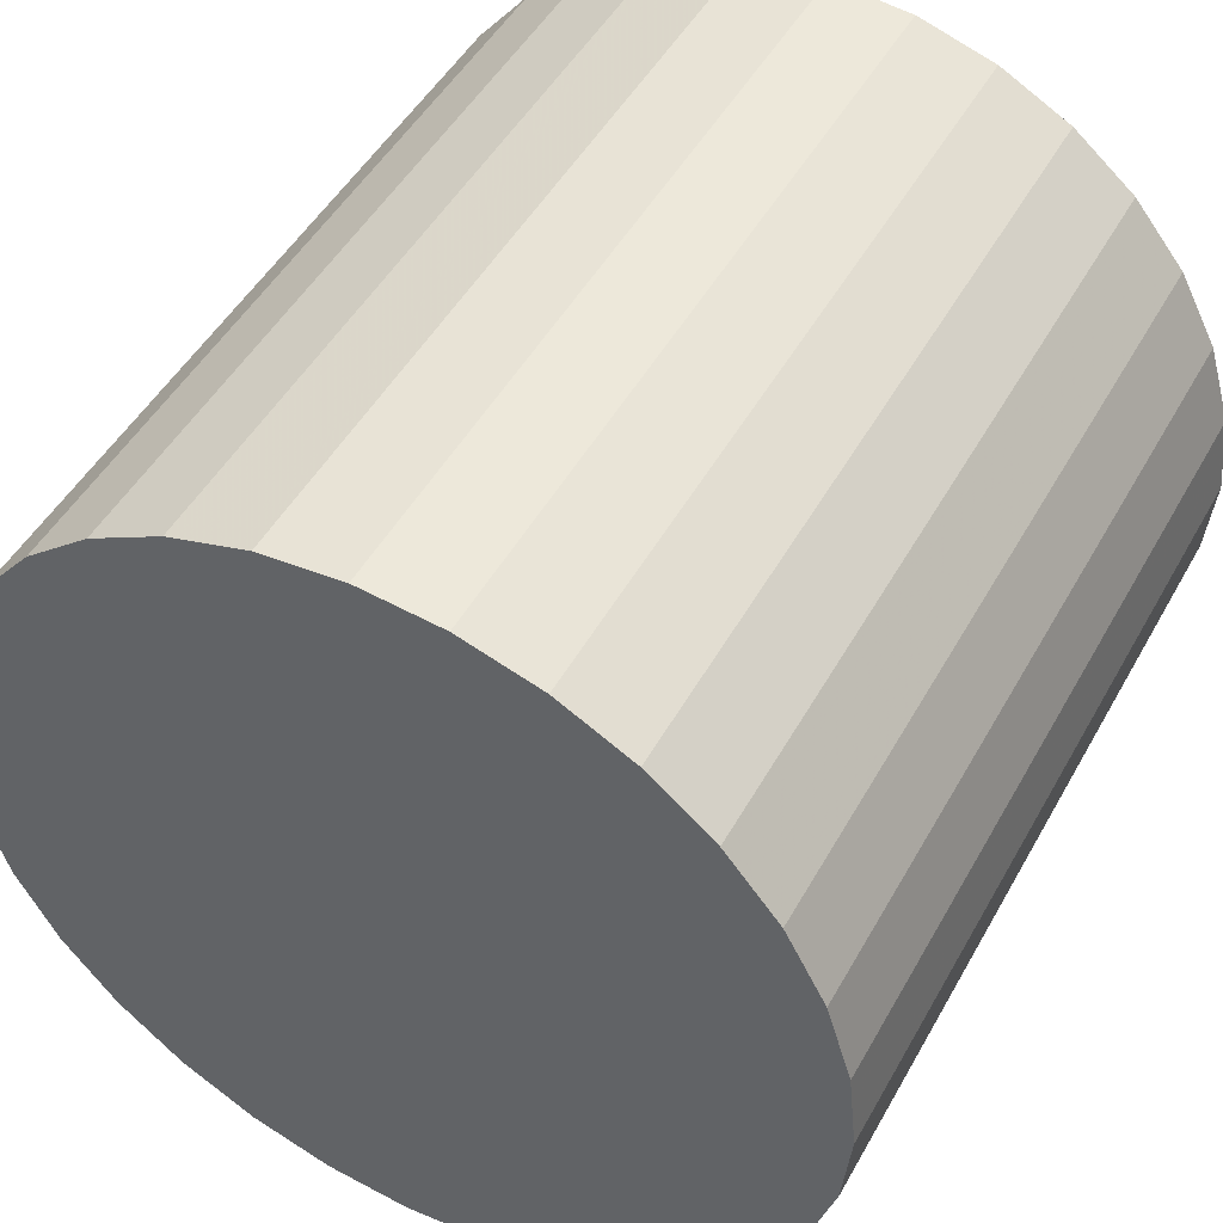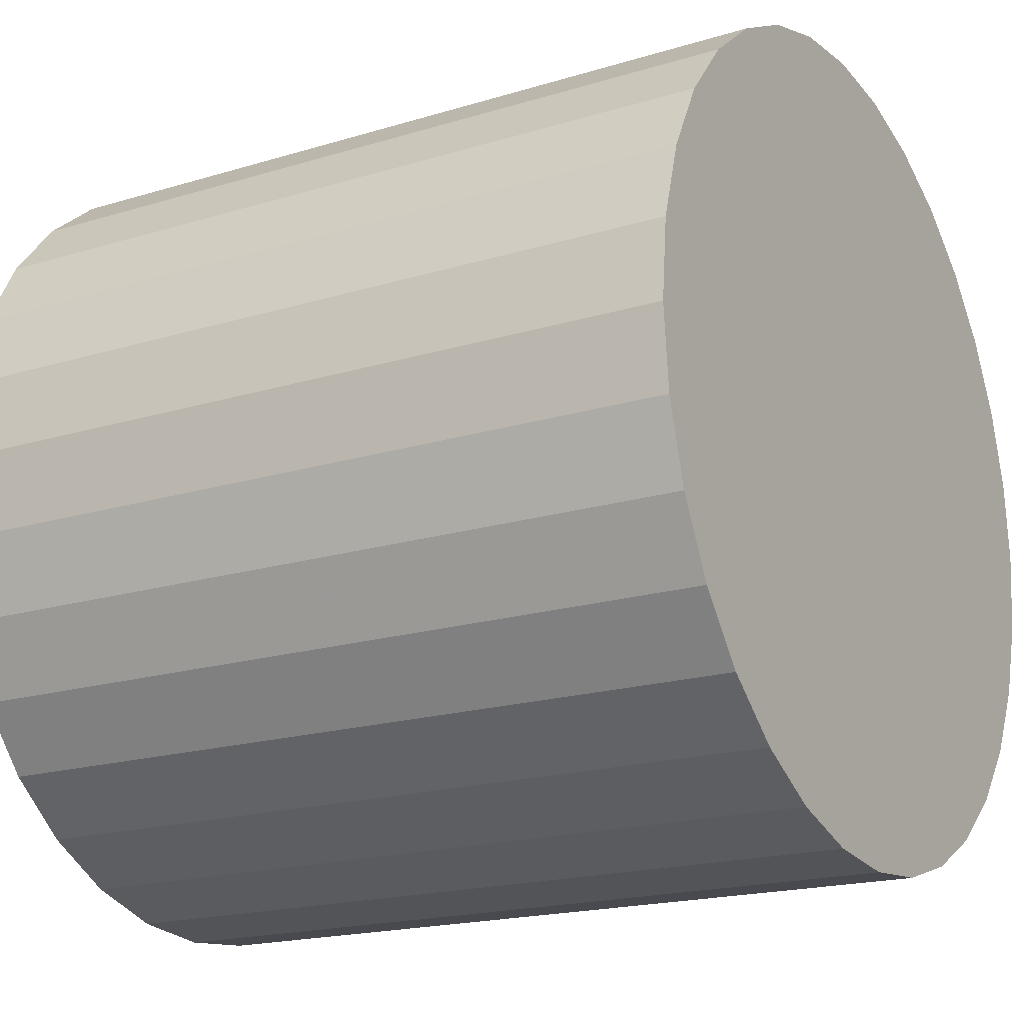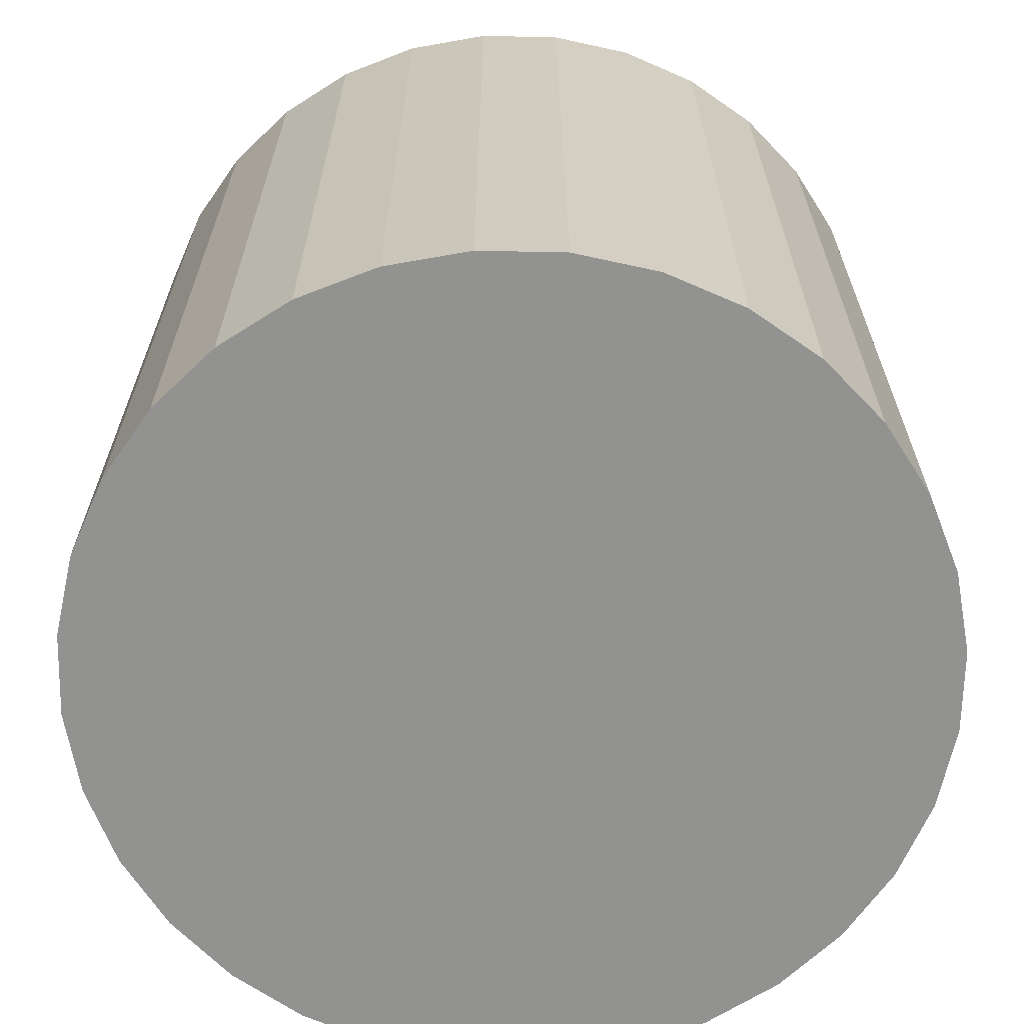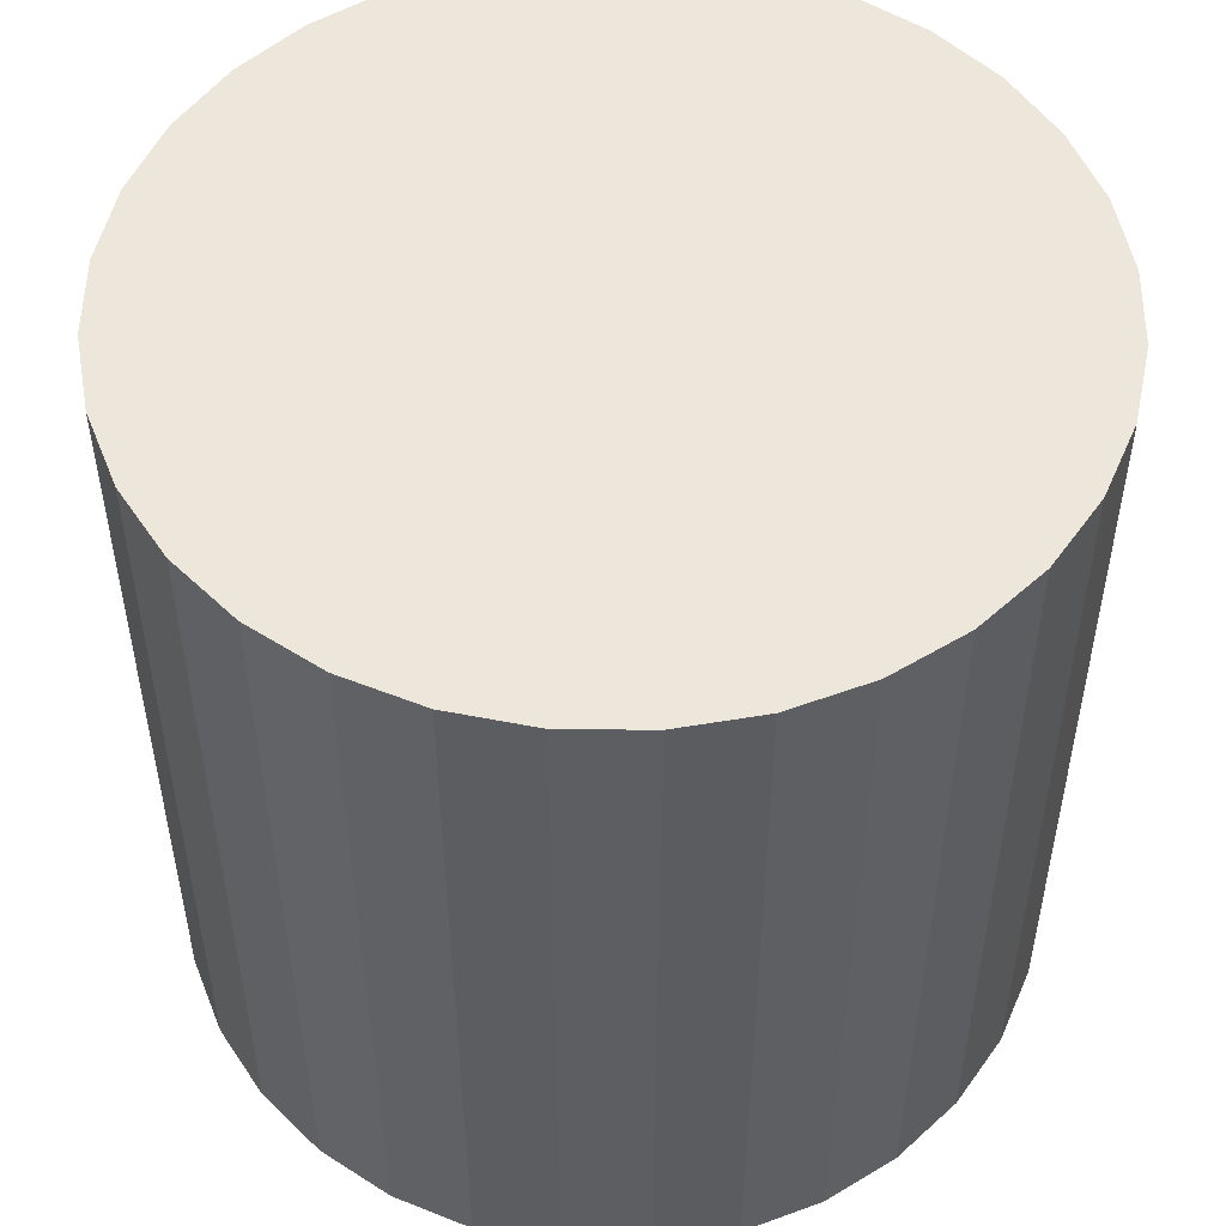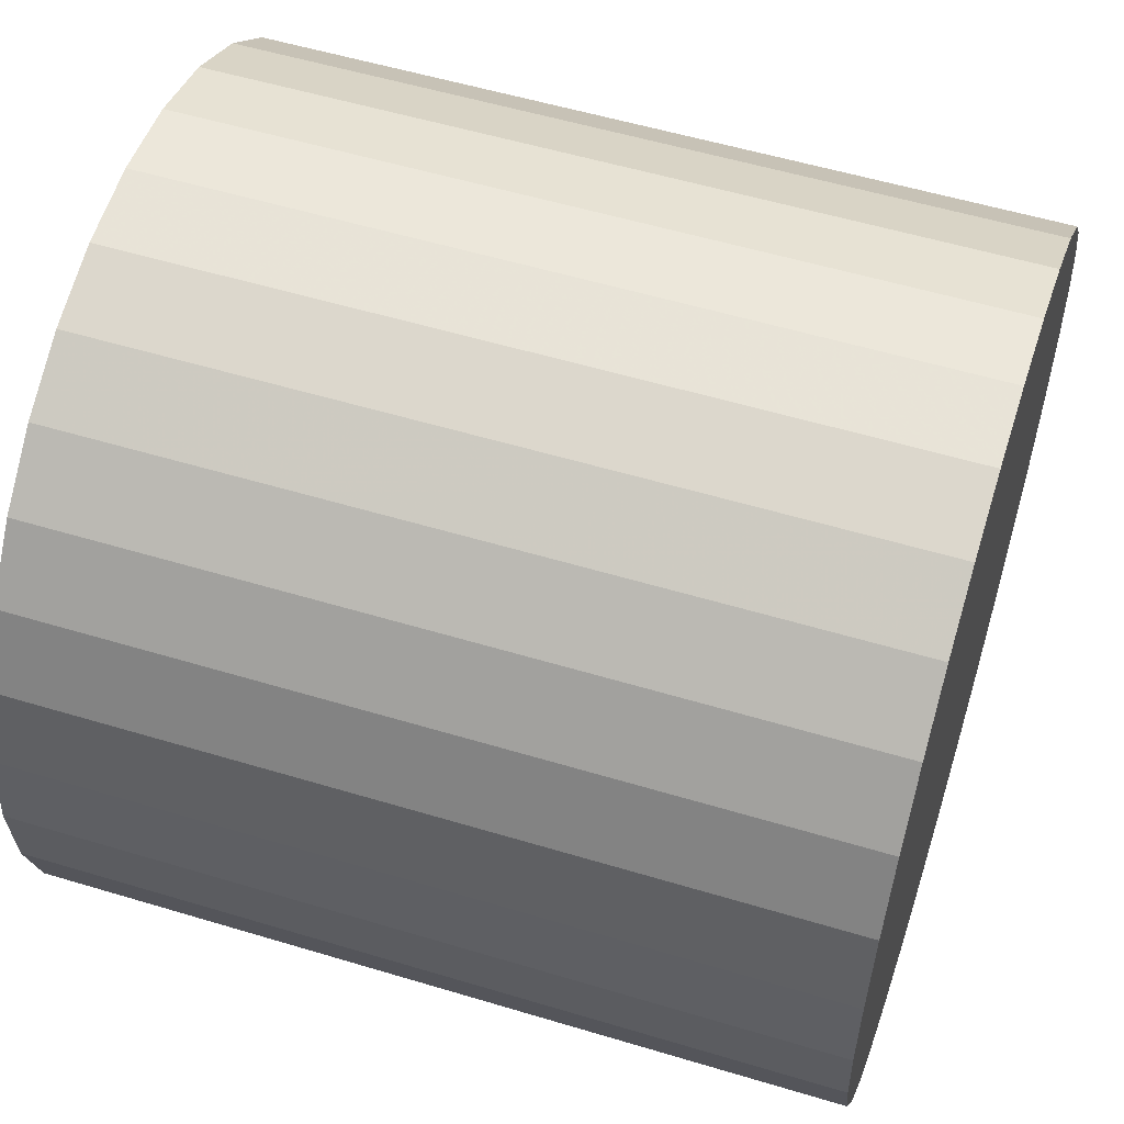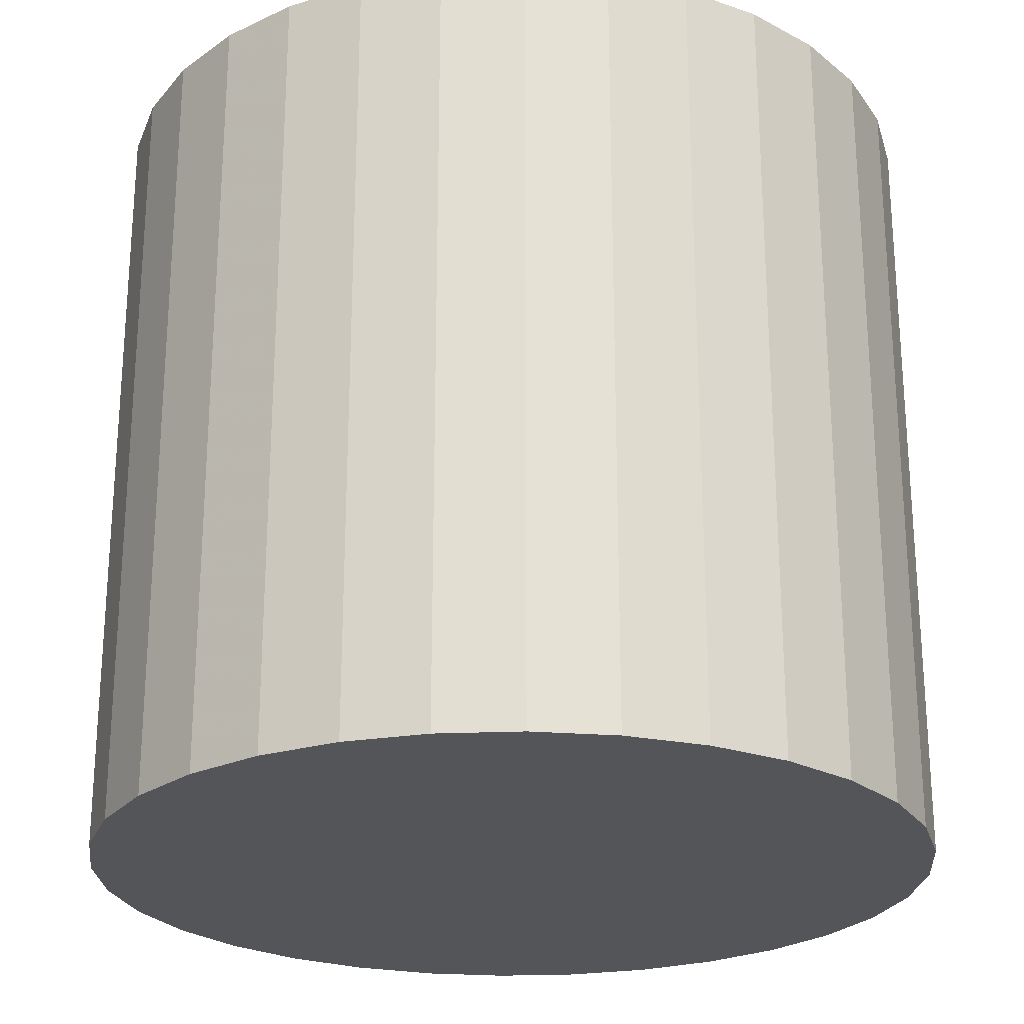
<metadata>
{"format":"obj","ext":"obj","renderer":"f3d","projection":"perspective","resolution":1024,"background":"white","views":[{"elev":48.2,"azim":28.0,"up":"+Y"},{"elev":-18.6,"azim":-59.6,"up":"+Y"},{"elev":-66.3,"azim":105.7,"up":"+Z"},{"elev":51.6,"azim":-49.8,"up":"+Z"},{"elev":54.9,"azim":-72.3,"up":"+Y"},{"elev":-24.3,"azim":-69.2,"up":"+Z"}]}
</metadata>
<code>
v 0 0 -0.02565
v 0.02727 0 -0.02565
v 0.02727 0 0.02565
v 0 0 0.02565
v 0.02674 0.00532 -0.02565
v 0.02674 0.00532 0.02565
v 0.02519 0.01044 -0.02565
v 0.02519 0.01044 0.02565
v 0.02267 0.01515 -0.02565
v 0.02267 0.01515 0.02565
v 0.01928 0.01928 -0.02565
v 0.01928 0.01928 0.02565
v 0.01515 0.02267 -0.02565
v 0.01515 0.02267 0.02565
v 0.01044 0.02519 -0.02565
v 0.01044 0.02519 0.02565
v 0.00532 0.02674 -0.02565
v 0.00532 0.02674 0.02565
v 0 0.02727 -0.02565
v 0 0.02727 0.02565
v -0.00532 0.02674 -0.02565
v -0.00532 0.02674 0.02565
v -0.01044 0.02519 -0.02565
v -0.01044 0.02519 0.02565
v -0.01515 0.02267 -0.02565
v -0.01515 0.02267 0.02565
v -0.01928 0.01928 -0.02565
v -0.01928 0.01928 0.02565
v -0.02267 0.01515 -0.02565
v -0.02267 0.01515 0.02565
v -0.02519 0.01044 -0.02565
v -0.02519 0.01044 0.02565
v -0.02674 0.00532 -0.02565
v -0.02674 0.00532 0.02565
v -0.02727 0 -0.02565
v -0.02727 0 0.02565
v -0.02674 -0.00532 -0.02565
v -0.02674 -0.00532 0.02565
v -0.02519 -0.01044 -0.02565
v -0.02519 -0.01044 0.02565
v -0.02267 -0.01515 -0.02565
v -0.02267 -0.01515 0.02565
v -0.01928 -0.01928 -0.02565
v -0.01928 -0.01928 0.02565
v -0.01515 -0.02267 -0.02565
v -0.01515 -0.02267 0.02565
v -0.01044 -0.02519 -0.02565
v -0.01044 -0.02519 0.02565
v -0.00532 -0.02674 -0.02565
v -0.00532 -0.02674 0.02565
v -0 -0.02727 -0.02565
v -0 -0.02727 0.02565
v 0.00532 -0.02674 -0.02565
v 0.00532 -0.02674 0.02565
v 0.01044 -0.02519 -0.02565
v 0.01044 -0.02519 0.02565
v 0.01515 -0.02267 -0.02565
v 0.01515 -0.02267 0.02565
v 0.01928 -0.01928 -0.02565
v 0.01928 -0.01928 0.02565
v 0.02267 -0.01515 -0.02565
v 0.02267 -0.01515 0.02565
v 0.02519 -0.01044 -0.02565
v 0.02519 -0.01044 0.02565
v 0.02674 -0.00532 -0.02565
v 0.02674 -0.00532 0.02565
f 2 1 5
f 2 5 3
f 3 5 6
f 3 6 4
f 5 1 7
f 5 7 6
f 6 7 8
f 6 8 4
f 7 1 9
f 7 9 8
f 8 9 10
f 8 10 4
f 9 1 11
f 9 11 10
f 10 11 12
f 10 12 4
f 11 1 13
f 11 13 12
f 12 13 14
f 12 14 4
f 13 1 15
f 13 15 14
f 14 15 16
f 14 16 4
f 15 1 17
f 15 17 16
f 16 17 18
f 16 18 4
f 17 1 19
f 17 19 18
f 18 19 20
f 18 20 4
f 19 1 21
f 19 21 20
f 20 21 22
f 20 22 4
f 21 1 23
f 21 23 22
f 22 23 24
f 22 24 4
f 23 1 25
f 23 25 24
f 24 25 26
f 24 26 4
f 25 1 27
f 25 27 26
f 26 27 28
f 26 28 4
f 27 1 29
f 27 29 28
f 28 29 30
f 28 30 4
f 29 1 31
f 29 31 30
f 30 31 32
f 30 32 4
f 31 1 33
f 31 33 32
f 32 33 34
f 32 34 4
f 33 1 35
f 33 35 34
f 34 35 36
f 34 36 4
f 35 1 37
f 35 37 36
f 36 37 38
f 36 38 4
f 37 1 39
f 37 39 38
f 38 39 40
f 38 40 4
f 39 1 41
f 39 41 40
f 40 41 42
f 40 42 4
f 41 1 43
f 41 43 42
f 42 43 44
f 42 44 4
f 43 1 45
f 43 45 44
f 44 45 46
f 44 46 4
f 45 1 47
f 45 47 46
f 46 47 48
f 46 48 4
f 47 1 49
f 47 49 48
f 48 49 50
f 48 50 4
f 49 1 51
f 49 51 50
f 50 51 52
f 50 52 4
f 51 1 53
f 51 53 52
f 52 53 54
f 52 54 4
f 53 1 55
f 53 55 54
f 54 55 56
f 54 56 4
f 55 1 57
f 55 57 56
f 56 57 58
f 56 58 4
f 57 1 59
f 57 59 58
f 58 59 60
f 58 60 4
f 59 1 61
f 59 61 60
f 60 61 62
f 60 62 4
f 61 1 63
f 61 63 62
f 62 63 64
f 62 64 4
f 63 1 65
f 63 65 64
f 64 65 66
f 64 66 4
f 65 1 2
f 65 2 66
f 66 2 3
f 66 3 4

</code>
